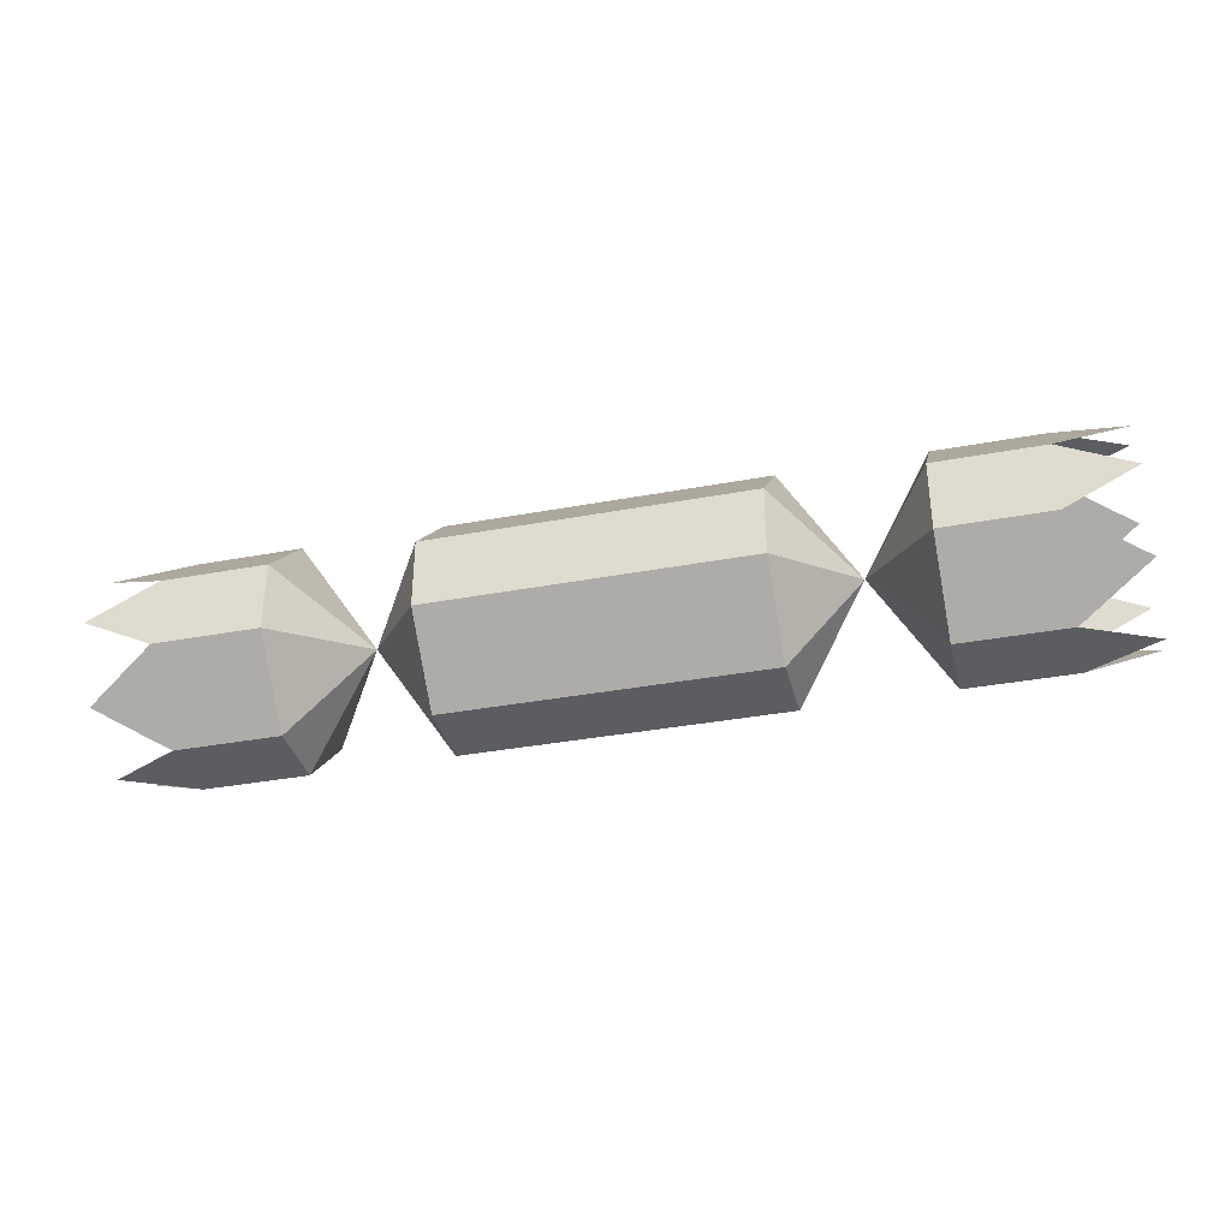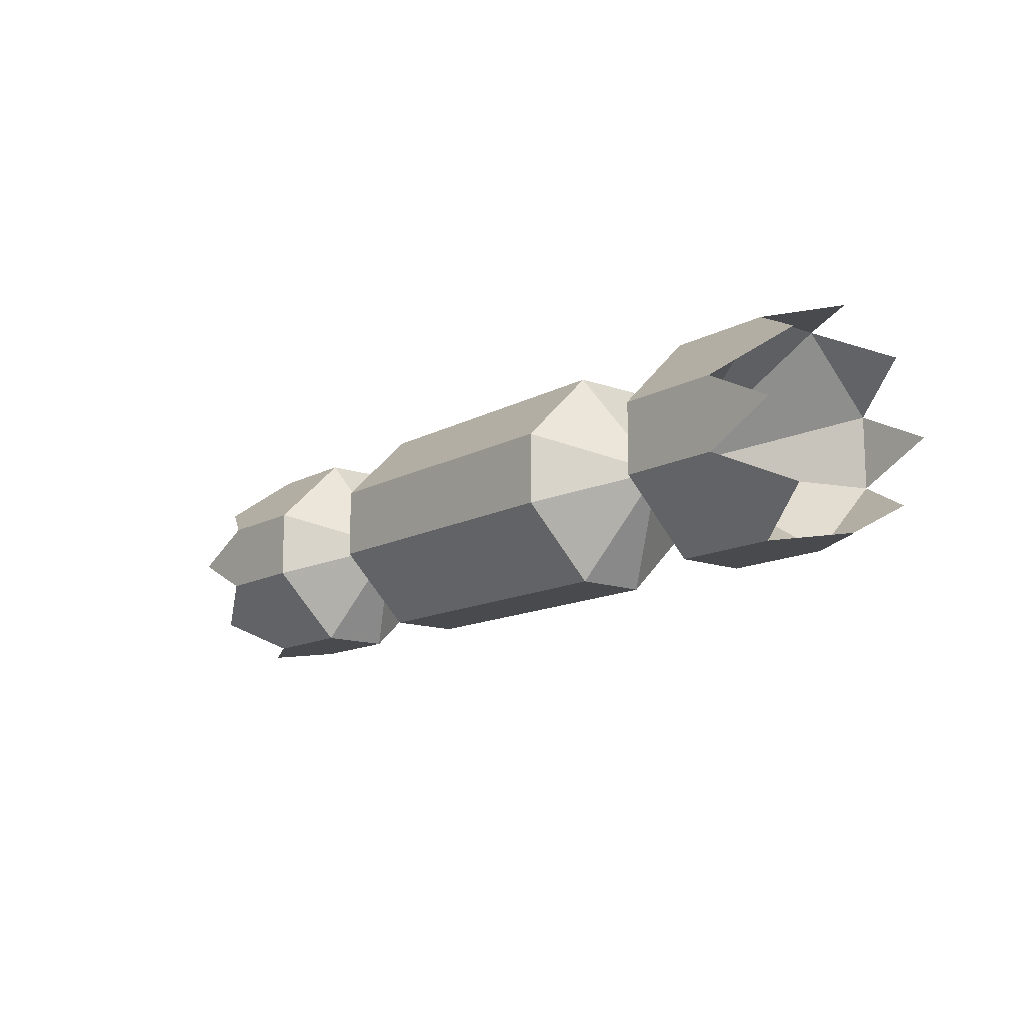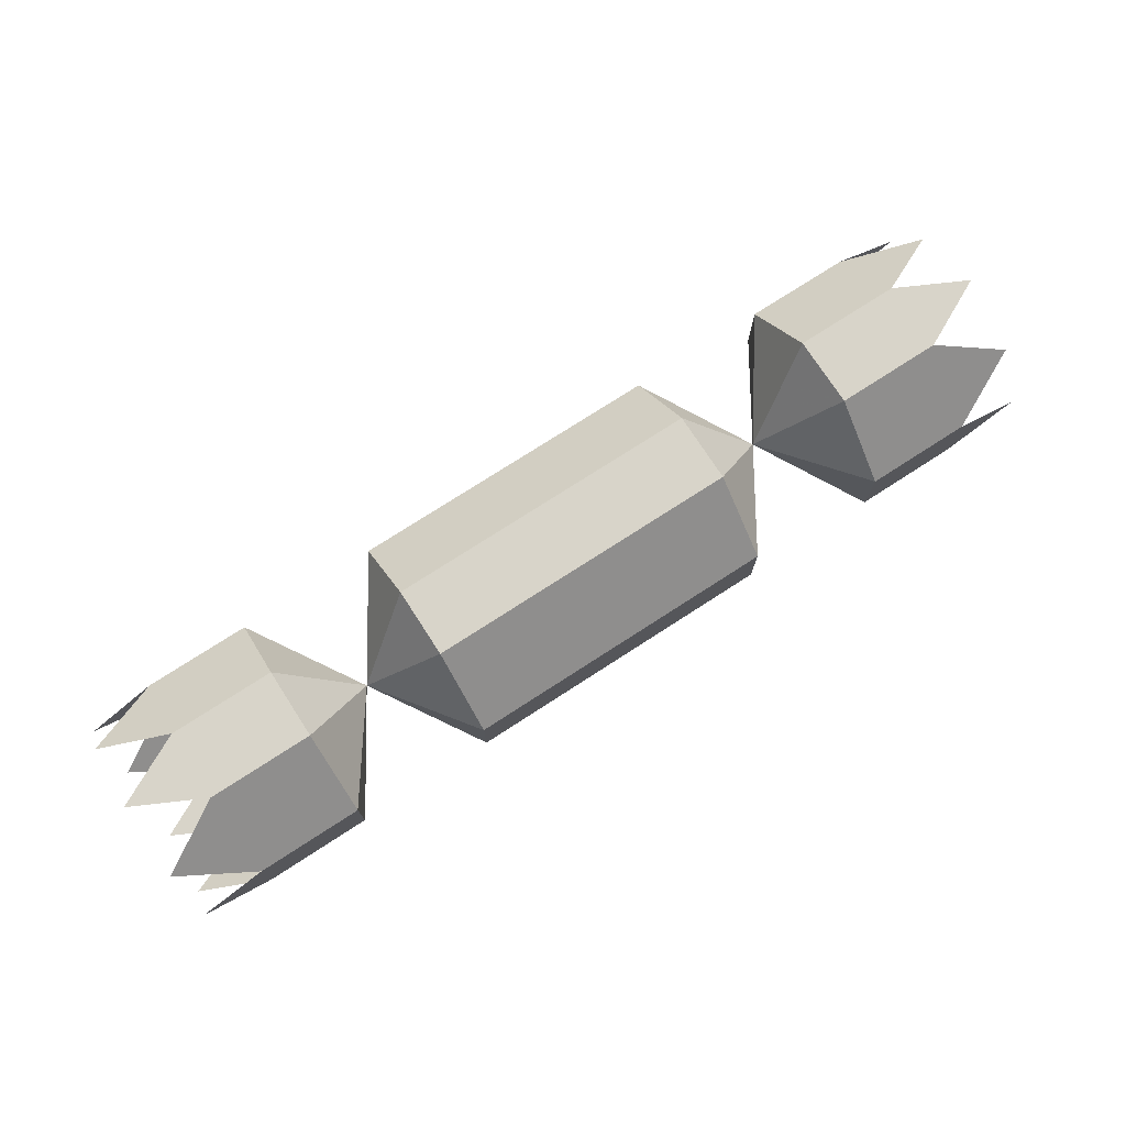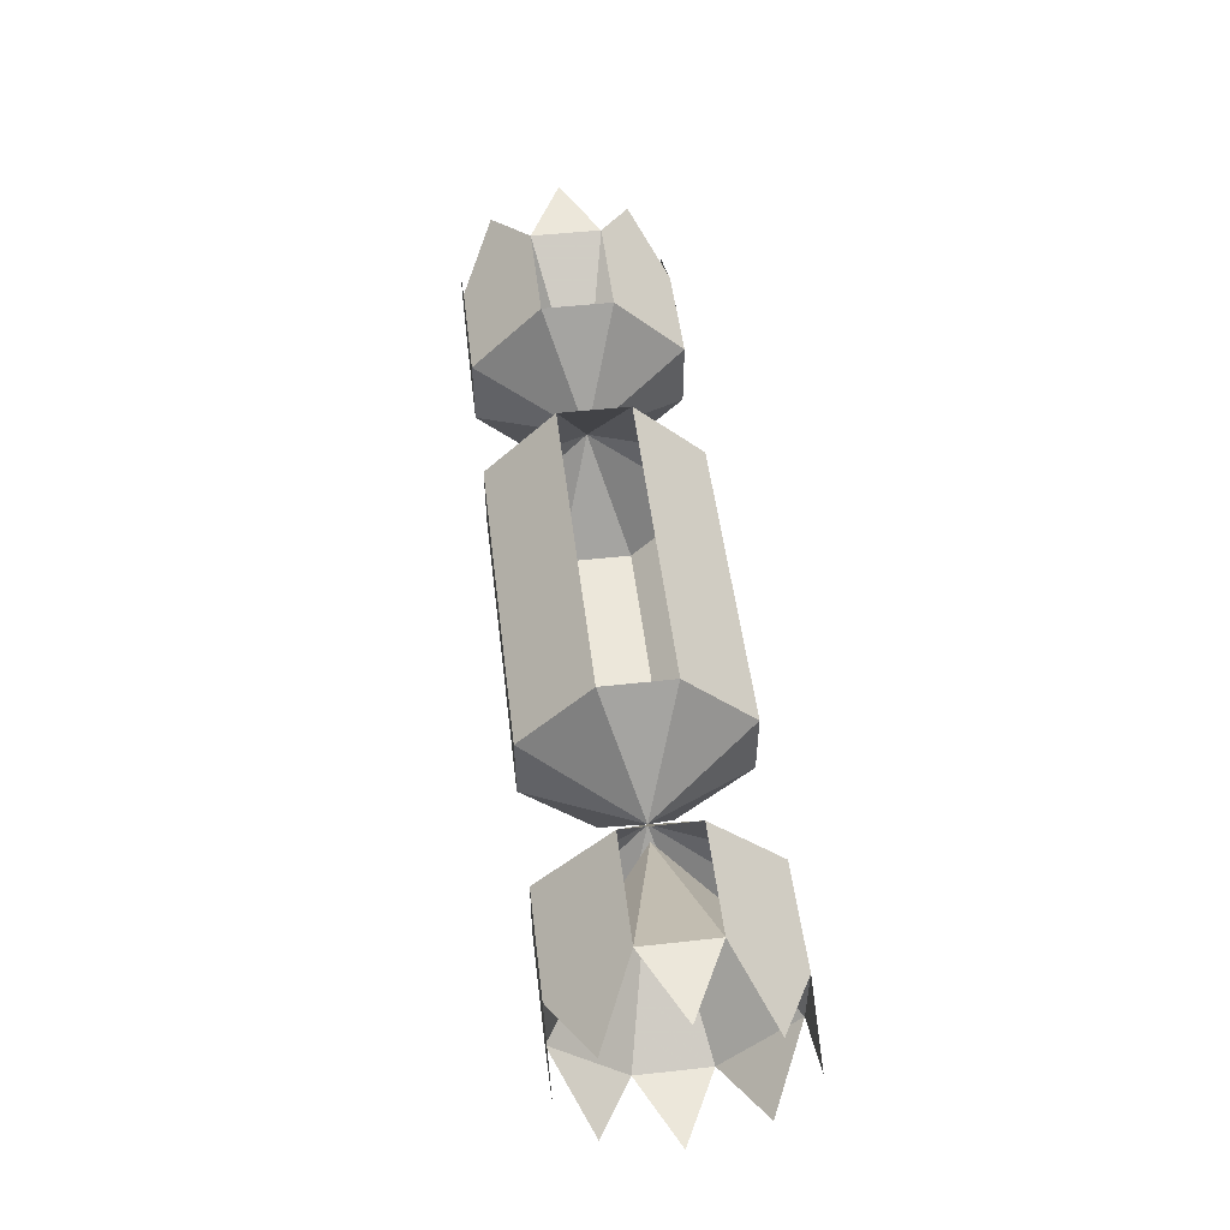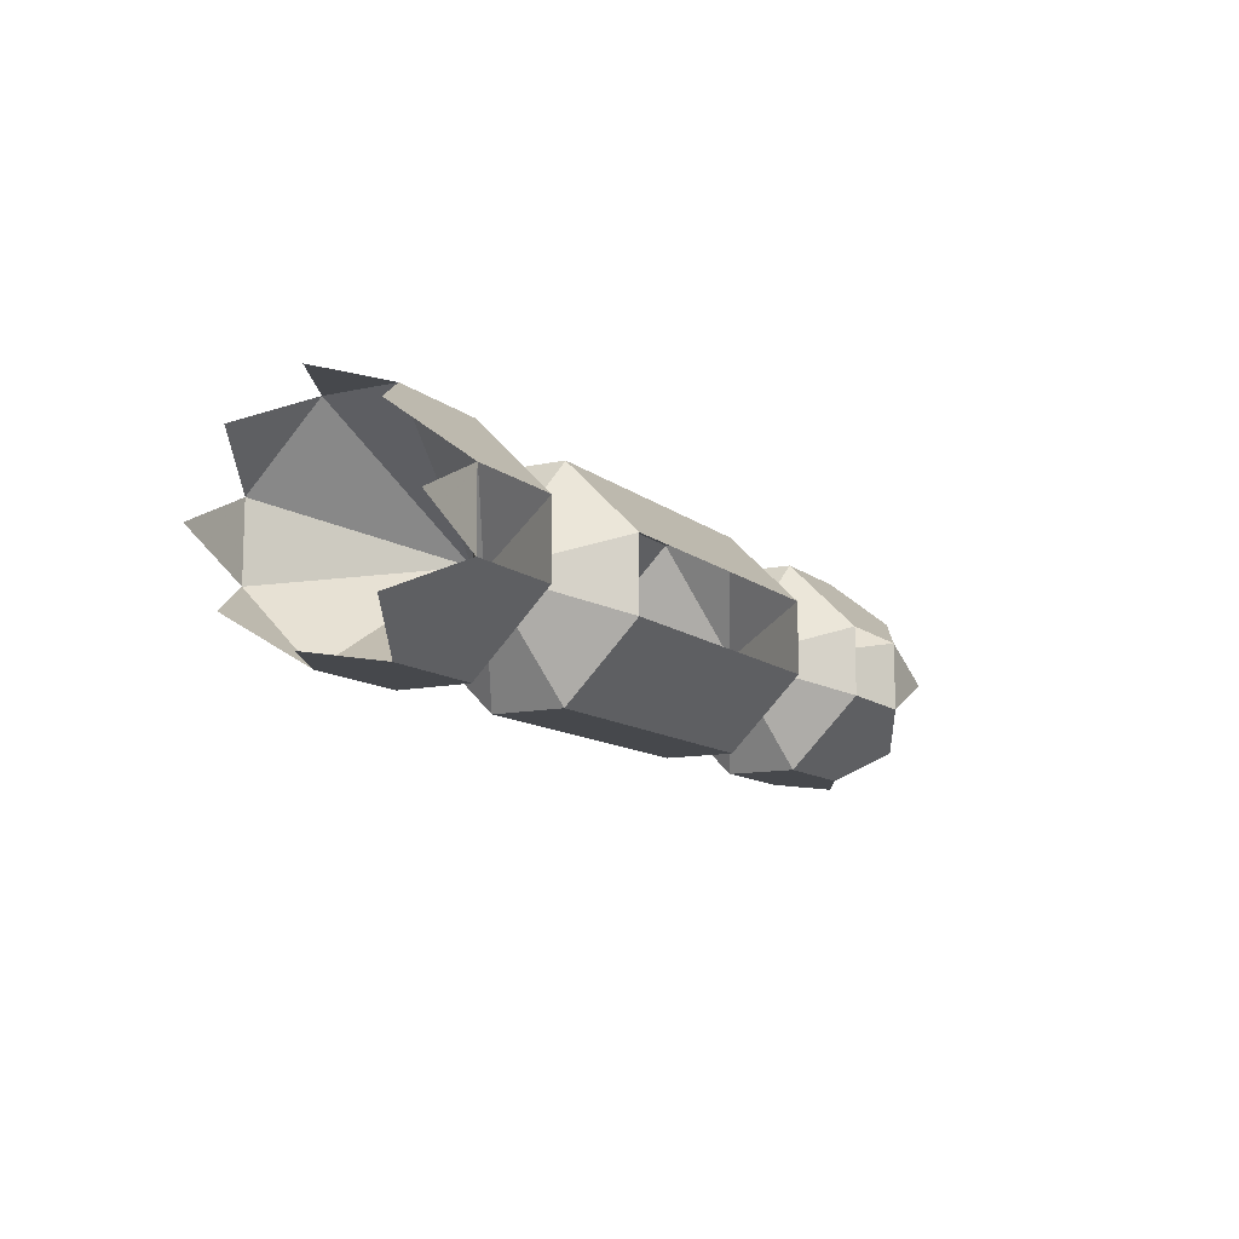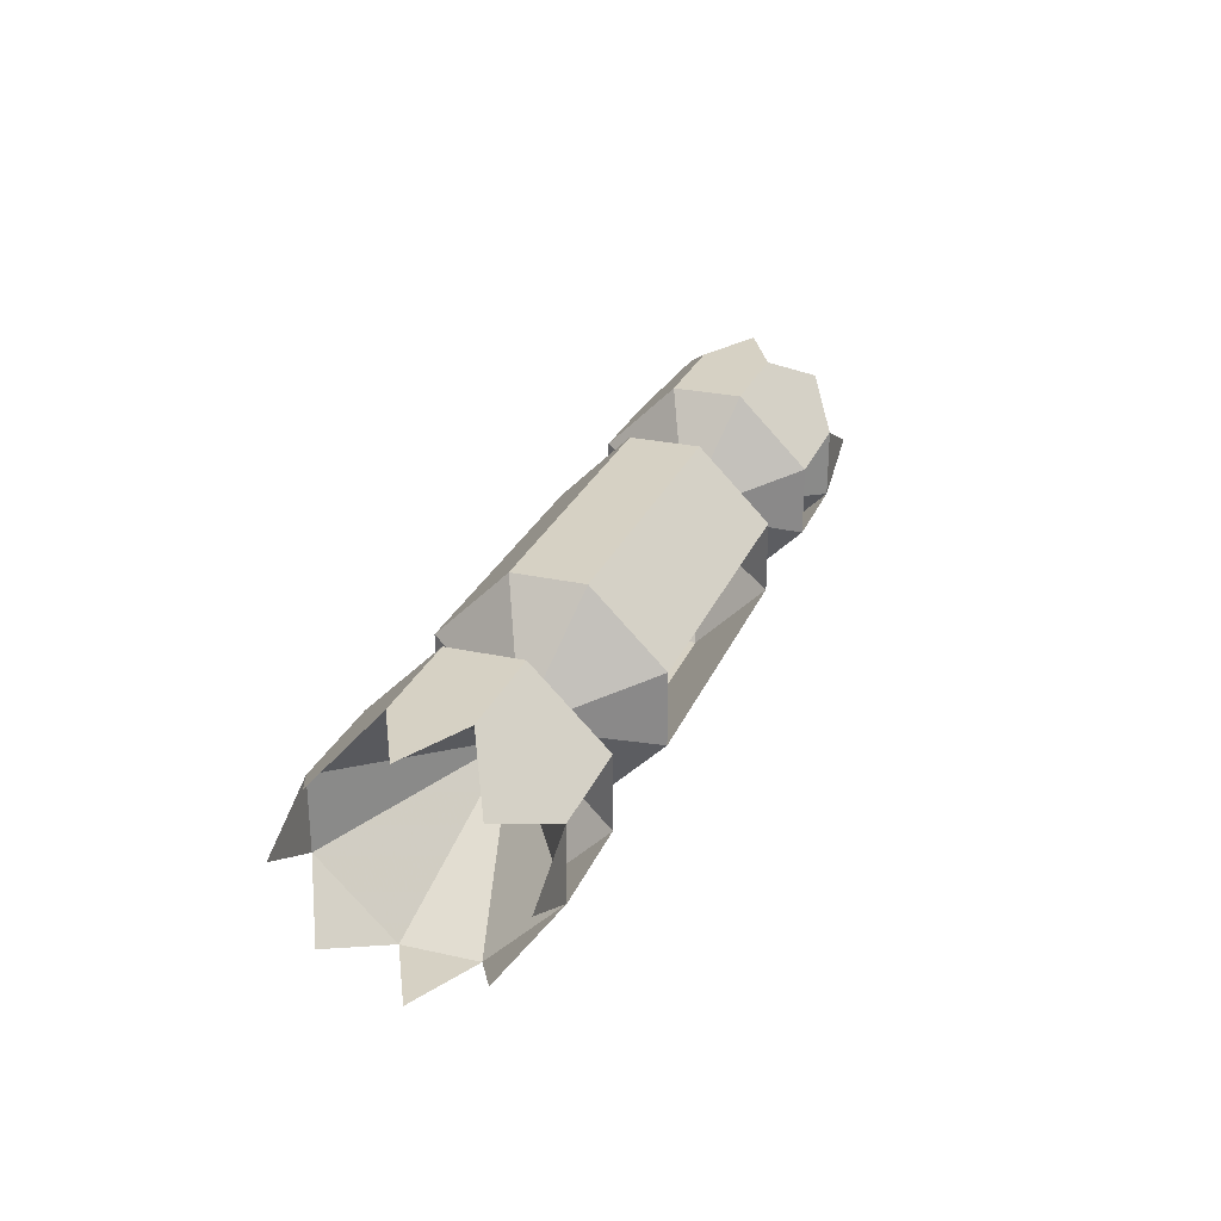
<metadata>
{"format":"obj","ext":"obj","renderer":"f3d","projection":"perspective","resolution":1024,"background":"white","views":[{"elev":-35.5,"azim":13.9,"up":"+Y"},{"elev":-13.3,"azim":-129.3,"up":"+Y"},{"elev":75.0,"azim":-32.9,"up":"+Z"},{"elev":51.1,"azim":83.1,"up":"+Y"},{"elev":-11.3,"azim":118.8,"up":"+Z"},{"elev":26.8,"azim":109.1,"up":"+Z"}]}
</metadata>
<code>
v -0.05469 -0.09375 -0.01562
v -0.05469 -0.09375 -0.04688
v -0.03125 -0.09375 -0.04688
v -0.03125 -0.09375 -0.01562
v -0.05469 -0.0625 0.01562
v -0.07031 -0.0625 0.01562
v -0.07031 -0.09375 -0.01562
v -0.07031 -0.09375 -0.04688
v -0.05469 -0.0625 -0.07812
v -0.03125 -0.0625 -0.07812
v 0.03125 -0.0625 -0.07812
v 0.03125 -0.09375 -0.04688
v 0.03125 -0.09375 -0.01562
v -0.03125 -0.0625 0.01562
v -0.05469 -0.03125 0.01562
v -0.07031 -0.03125 0.01562
v -0.1016 -0.04688 -0.03125
v -0.07031 -0.0625 -0.07812
v -0.05469 -0.03125 -0.07812
v -0.03125 -0.03125 -0.07812
v 0.03125 -0.03125 -0.07812
v 0.05469 -0.03125 -0.07812
v 0.05469 -0.0625 -0.07812
v 0.05469 -0.09375 -0.04688
v 0.05469 -0.09375 -0.01562
v 0.03125 -0.0625 0.01562
v -0.03125 -0.03125 0.01562
v -0.05469 0 -0.01562
v -0.07031 0 -0.01562
v -0.07031 0 -0.04688
v -0.07031 -0.03125 -0.07812
v -0.05469 0 -0.04688
v -0.03125 0 -0.04688
v 0.03125 0 -0.04688
v 0.05469 0 -0.04688
v 0.07031 0 -0.04688
v 0.07031 -0.03125 -0.07812
v 0.07031 -0.0625 -0.07812
v 0.07031 -0.09375 -0.04688
v 0.07031 -0.09375 -0.01562
v 0.05469 -0.0625 0.01562
v 0.03125 -0.03125 0.01562
v -0.03125 0 -0.01562
v 0.03125 0 -0.01562
v 0.05469 -0.03125 0.01562
v 0.05469 0 -0.01562
v 0.07031 -0.03125 0.01562
v 0.07031 0 -0.01562
v 0.1016 -0.04688 -0.03125
v 0.07031 -0.0625 0.01562
v 0.1328 -0.0625 -0.07812
v 0.1328 -0.09375 -0.04688
v 0.1328 -0.09375 -0.01562
v 0.1328 -0.0625 0.01562
v 0.1328 -0.03125 0.01562
v 0.1328 0 -0.01562
v 0.1328 0 -0.04688
v 0.1328 -0.03125 -0.07812
v 0.1797 -0.03125 -0.07812
v 0.1797 -0.0625 -0.07812
v 0.1797 -0.09375 -0.04688
v 0.1797 -0.09375 -0.01562
v 0.1797 -0.0625 0.01562
v 0.1797 -0.03125 0.01562
v 0.1797 0 -0.01562
v 0.1094 -0.04688 -0.03125
v 0.1797 0 -0.04688
v 0.2109 0 -0.03125
v 0.2109 -0.07812 0
v 0.2109 -0.01562 -0.0625
v 0.2109 -0.04688 0.01562
v 0.2109 -0.04688 -0.07812
v 0.2109 -0.01562 0
v 0.2109 -0.07812 -0.0625
v 0.2109 -0.09375 -0.03125
v -0.1328 -0.0625 0.01562
v -0.1328 -0.09375 -0.01562
v -0.1328 -0.09375 -0.04688
v -0.1328 -0.0625 -0.07812
v -0.1328 -0.03125 -0.07812
v -0.1328 0 -0.04688
v -0.1328 0 -0.01562
v -0.1328 -0.03125 0.01562
v -0.1797 -0.03125 0.01562
v -0.1797 -0.0625 0.01562
v -0.1797 -0.09375 -0.01562
v -0.1797 -0.09375 -0.04688
v -0.1797 -0.0625 -0.07812
v -0.1797 -0.03125 -0.07812
v -0.1797 0 -0.04688
v -0.1094 -0.04688 -0.03125
v -0.1797 0 -0.01562
v -0.2109 0 -0.03125
v -0.2109 -0.07812 -0.0625
v -0.2109 -0.01562 0
v -0.2109 -0.04688 -0.07812
v -0.2109 -0.04688 0.01562
v -0.2109 -0.01562 -0.0625
v -0.2109 -0.07812 0
v -0.2109 -0.09375 -0.03125
f 1 2 3
f 1 3 4
f 1 4 5
f 2 9 10
f 2 10 3
f 4 14 5
f 5 14 15
f 9 19 20
f 9 20 10
f 11 21 22
f 11 22 23
f 11 23 12
f 12 23 24
f 12 24 13
f 13 24 25
f 13 25 26
f 14 27 15
f 15 27 28
f 19 32 33
f 19 33 20
f 21 34 35
f 21 35 22
f 25 41 26
f 26 41 42
f 27 43 28
f 44 42 45
f 44 45 46
f 41 45 42
f 1 5 6
f 1 6 7
f 1 7 2
f 2 7 8
f 2 8 9
f 3 10 11
f 3 11 12
f 3 12 4
f 4 12 13
f 4 13 14
f 5 15 16
f 5 16 6
f 6 16 17
f 6 17 7
f 7 17 8
f 8 17 18
f 8 18 9
f 9 18 19
f 10 20 21
f 10 21 11
f 13 26 14
f 14 26 27
f 15 28 29
f 15 29 16
f 16 29 17
f 17 29 30
f 17 30 31
f 17 31 18
f 18 31 19
f 19 31 32
f 20 33 34
f 20 34 21
f 22 35 36
f 22 36 37
f 22 37 23
f 23 37 38
f 23 38 24
f 24 38 39
f 24 39 25
f 25 39 40
f 25 40 41
f 26 42 27
f 27 42 43
f 43 42 44
f 46 45 47
f 46 47 48
f 48 47 49
f 48 49 36
f 36 49 37
f 37 49 38
f 38 49 39
f 39 49 40
f 40 49 50
f 40 50 41
f 41 50 45
f 45 50 47
f 47 50 49
f 31 30 32
f 49 51 52
f 49 52 53
f 49 53 54
f 49 54 55
f 49 55 56
f 49 56 57
f 49 57 58
f 49 58 51
f 51 58 59
f 51 59 60
f 51 60 52
f 52 60 61
f 52 61 53
f 53 61 62
f 53 62 54
f 54 62 63
f 54 63 55
f 55 63 64
f 55 64 56
f 56 64 65
f 65 68 67
f 67 59 58
f 67 58 57
f 62 69 63
f 67 70 59
f 63 71 64
f 59 72 60
f 64 73 65
f 60 74 61
f 61 75 62
f 17 76 77
f 17 77 78
f 17 78 79
f 17 79 80
f 17 80 81
f 17 81 82
f 17 82 83
f 17 83 76
f 76 83 84
f 76 84 85
f 76 85 77
f 77 85 86
f 77 86 78
f 78 86 87
f 78 87 79
f 79 87 88
f 79 88 80
f 80 88 89
f 80 89 81
f 81 89 90
f 90 93 92
f 92 84 83
f 92 83 82
f 87 94 88
f 92 95 84
f 88 96 89
f 84 97 85
f 89 98 90
f 85 99 86
f 86 100 87
f 65 64 66
f 65 66 67
f 65 67 68
f 61 60 66
f 61 66 62
f 62 66 63
f 62 63 69
f 60 59 66
f 66 59 67
f 67 59 70
f 64 63 66
f 63 64 71
f 59 60 72
f 64 65 73
f 60 61 74
f 90 89 91
f 90 91 92
f 90 92 93
f 86 85 91
f 86 91 87
f 87 91 88
f 87 88 94
f 85 84 91
f 91 84 92
f 92 84 95
f 89 88 91
f 88 89 96
f 84 85 97
f 89 90 98
f 85 86 99

</code>
